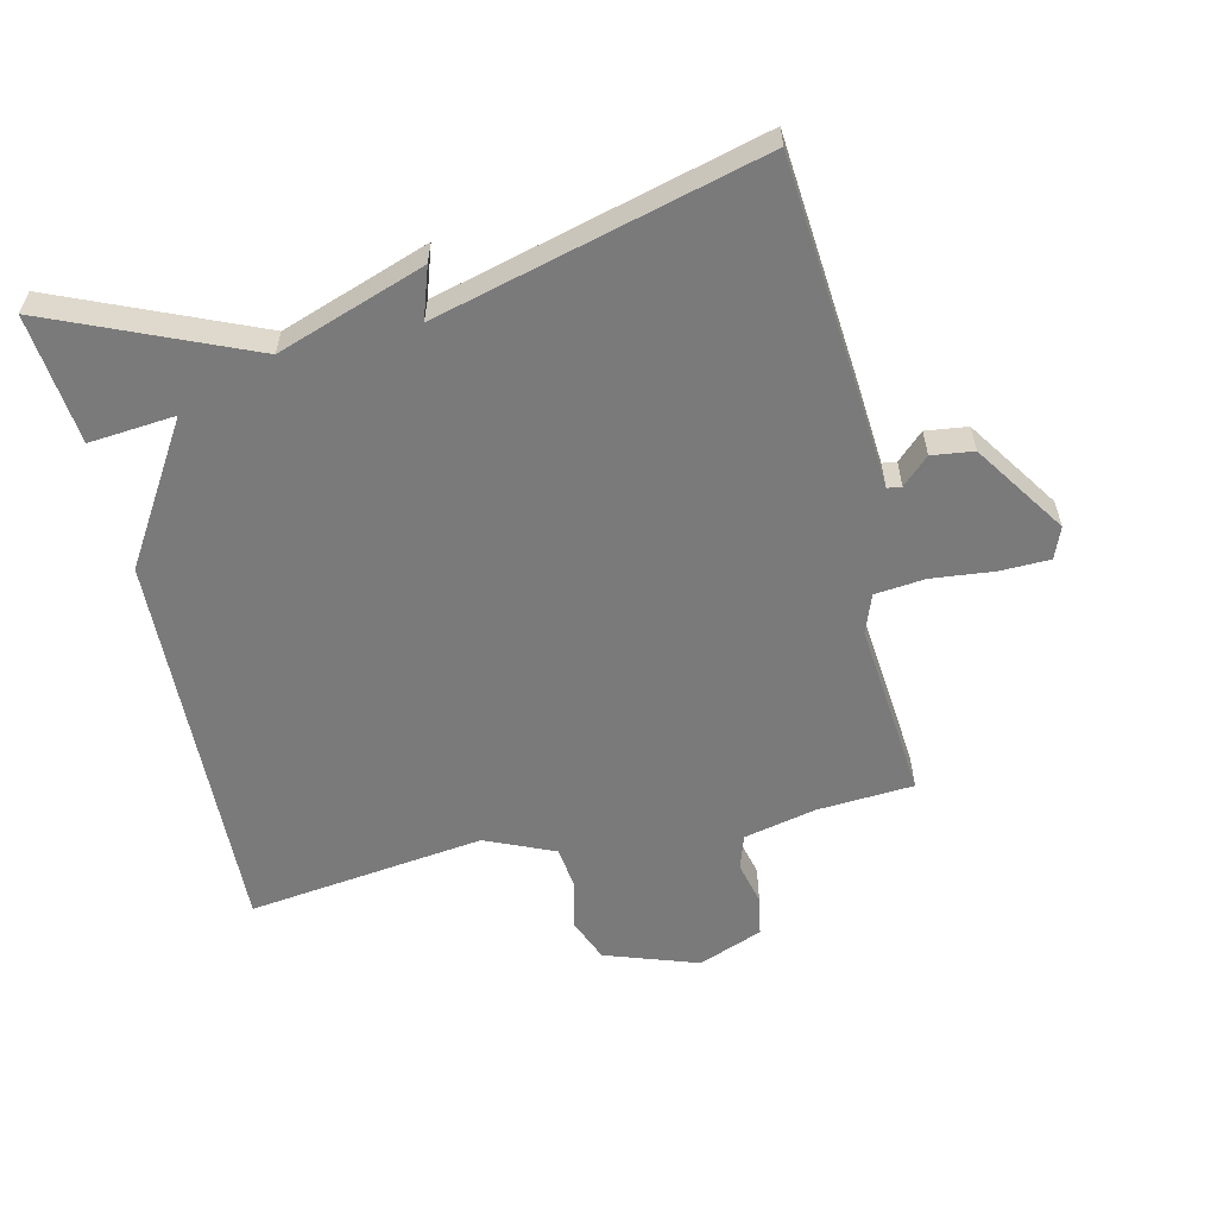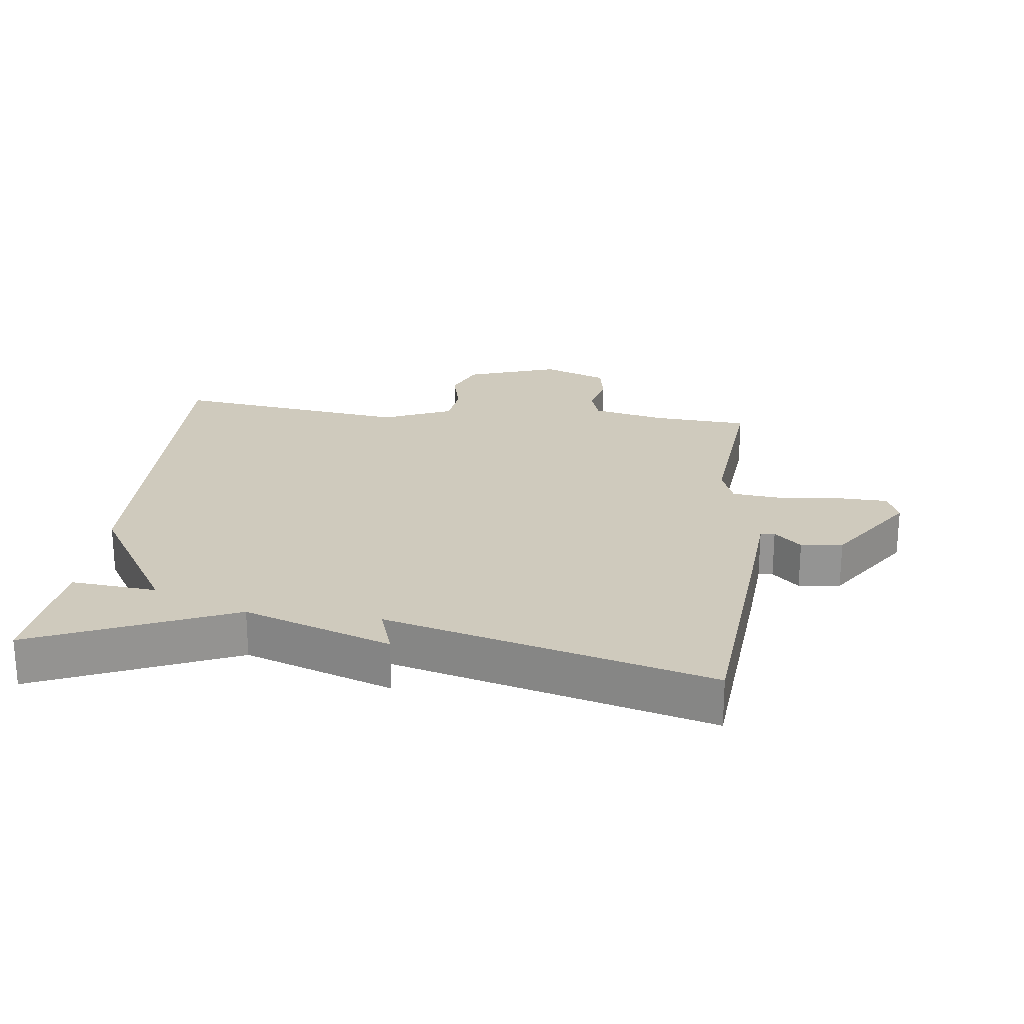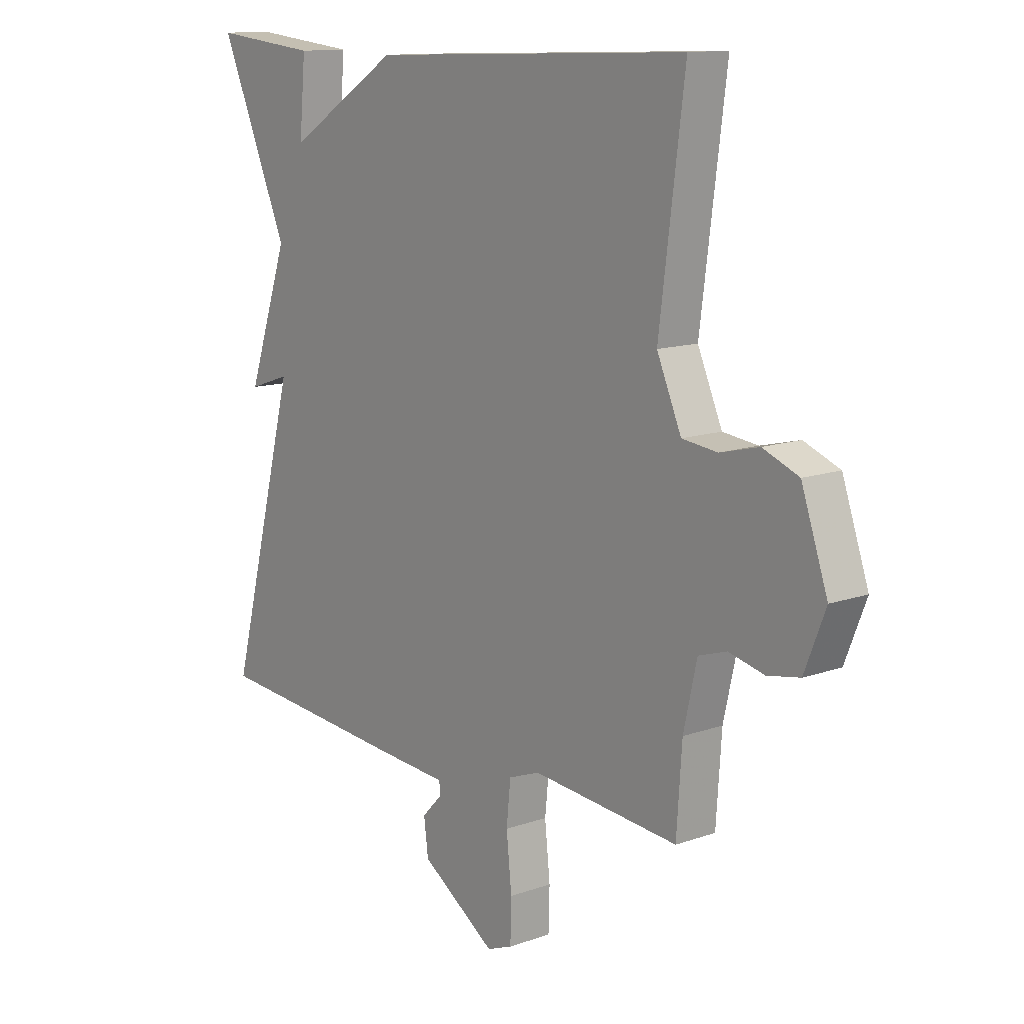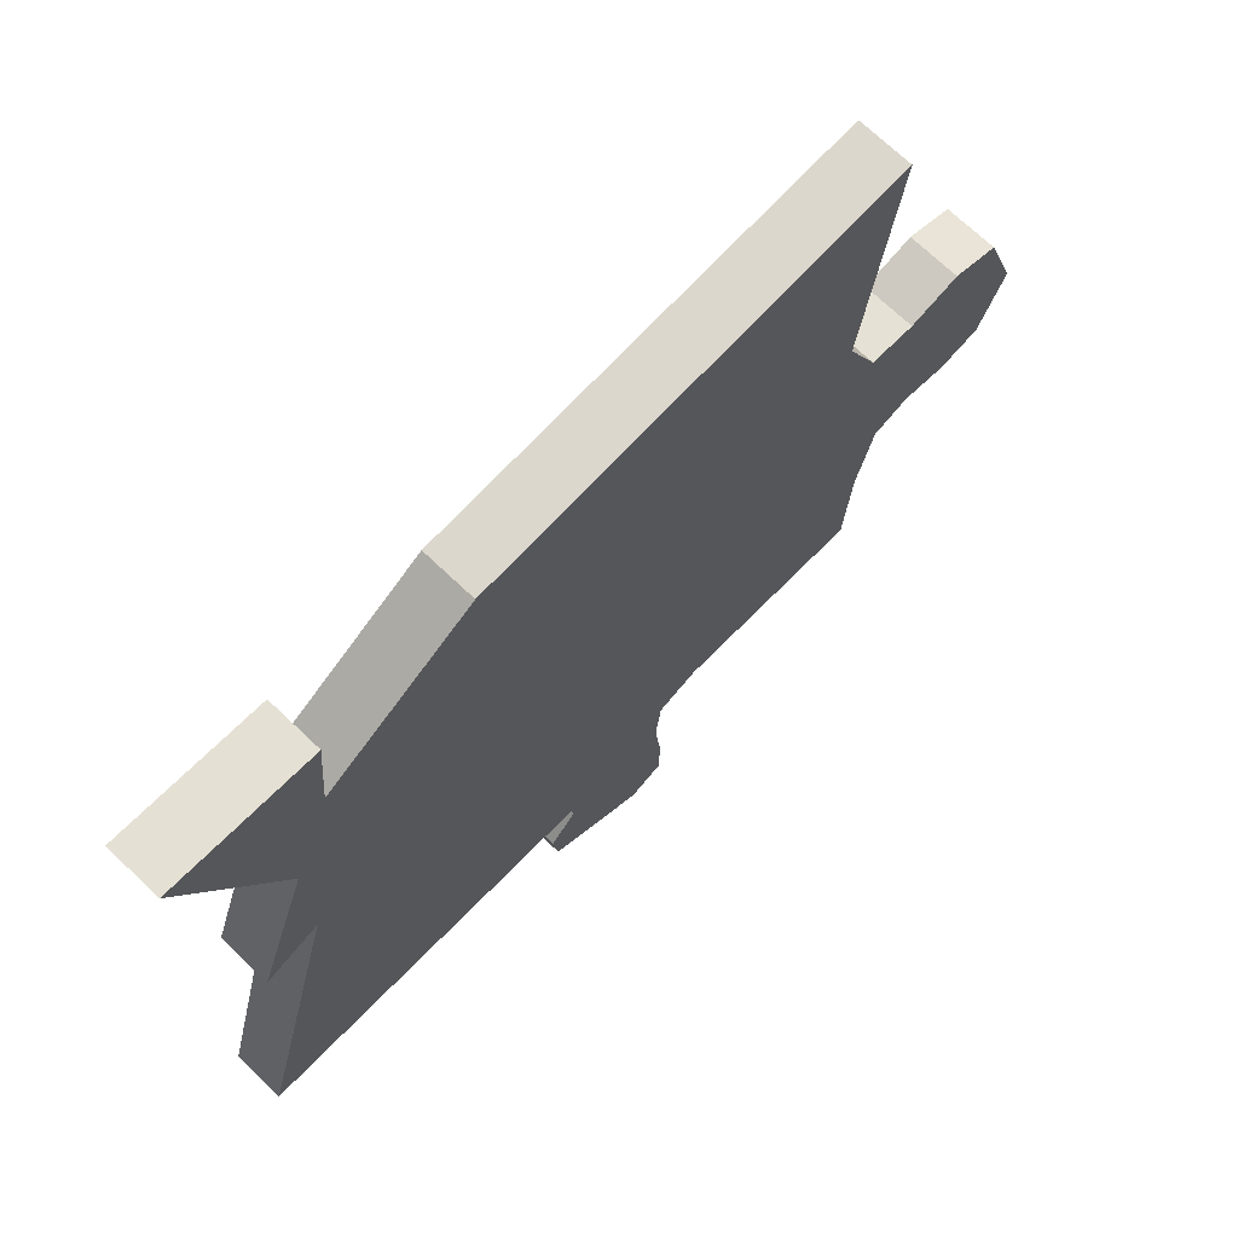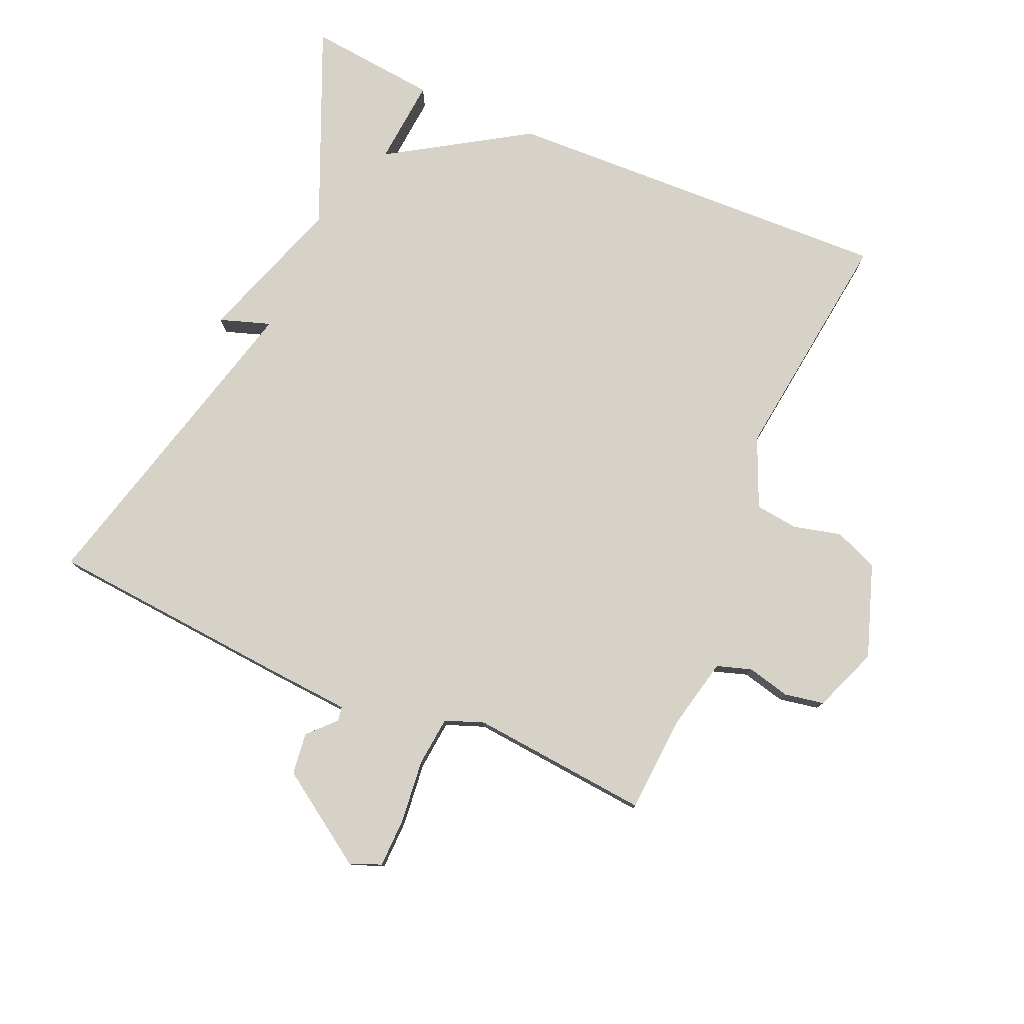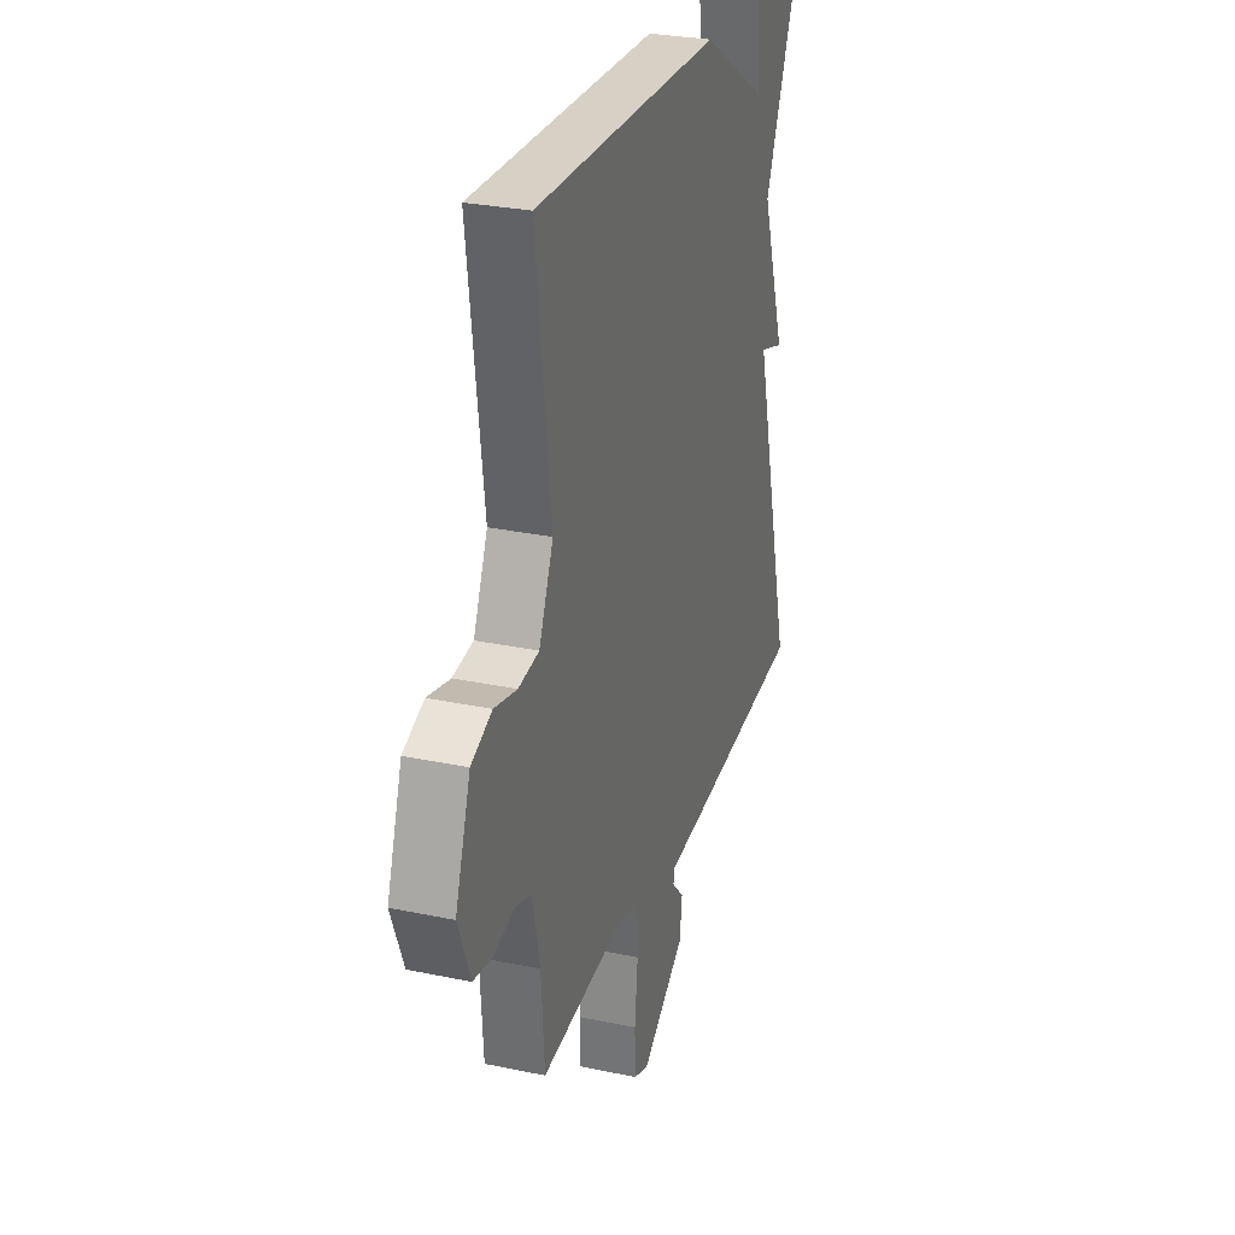
<metadata>
{"format":"obj","ext":"obj","renderer":"f3d","projection":"perspective","resolution":1024,"background":"white","views":[{"elev":-58.1,"azim":103.1,"up":"+Y"},{"elev":23.0,"azim":97.0,"up":"+Y"},{"elev":12.5,"azim":-129.4,"up":"+Z"},{"elev":71.1,"azim":133.6,"up":"+Z"},{"elev":78.5,"azim":-156.7,"up":"+Y"},{"elev":28.7,"azim":-72.5,"up":"+Z"}]}
</metadata>
<code>
v -0.5 0.07 0.5
v 0.102 0.07 0.479
v 0.314 0.07 0.347
v 0.302 0.07 0.479
v 0.5 0.07 0.5
v 0.37 0.07 0.196
v 0.448 0.07 -0.03
v 0.37 0.07 -0.004
v 0.5 0.07 -0.5
v 0.127 0.07 -0.532
v -0.005 0.07 -0.542
v -0.008 0.07 -0.564
v 0.031 0.07 -0.605
v 0.023 0.07 -0.669
v -0.118 0.07 -0.764
v -0.166 0.07 -0.745
v -0.168 0.07 -0.669
v -0.158 0.07 -0.573
v -0.166 0.07 -0.496
v -0.225 0.07 -0.474
v -0.5 0.07 -0.5
v -0.51 0.07 -0.352
v -0.535 0.07 -0.241
v -0.588 0.07 -0.224
v -0.654 0.07 -0.24
v -0.715 0.07 -0.229
v -0.754 0.07 -0.13
v -0.705 0.07 0.013
v -0.638 0.07 0.04
v -0.565 0.07 0.022
v -0.499 0.07 0.03
v -0.453 0.07 0.136
v -0.5 0 0.5
v 0.102 0 0.479
v 0.314 0 0.347
v 0.302 0 0.479
v 0.5 0 0.5
v 0.37 0 0.196
v 0.448 0 -0.03
v 0.37 0 -0.004
v 0.5 0 -0.5
v 0.127 0 -0.532
v -0.005 0 -0.542
v -0.008 0 -0.564
v 0.031 0 -0.605
v 0.023 0 -0.669
v -0.118 0 -0.764
v -0.166 0 -0.745
v -0.168 0 -0.669
v -0.158 0 -0.573
v -0.166 0 -0.496
v -0.225 0 -0.474
v -0.5 0 -0.5
v -0.51 0 -0.352
v -0.535 0 -0.241
v -0.588 0 -0.224
v -0.654 0 -0.24
v -0.715 0 -0.229
v -0.754 0 -0.13
v -0.705 0 0.013
v -0.638 0 0.04
v -0.565 0 0.022
v -0.499 0 0.03
v -0.453 0 0.136
f 28 29 30
f 27 28 30
f 26 27 30
f 25 26 30
f 24 25 30
f 23 24 30 31
f 22 23 31 32
f 20 21 22 32
f 16 17 18
f 15 16 18
f 14 15 18
f 13 14 18
f 12 13 18
f 11 12 18 19
f 32 1 2
f 20 32 2
f 19 20 2
f 11 19 2
f 10 11 2
f 9 10 2
f 8 9 2
f 3 4 5 6
f 6 7 8
f 3 6 8
f 2 3 8
f 62 61 60
f 62 60 59
f 62 59 58
f 62 58 57
f 62 57 56
f 63 62 56 55
f 64 63 55 54
f 64 54 53 52
f 50 49 48
f 50 48 47
f 50 47 46
f 50 46 45
f 50 45 44
f 51 50 44 43
f 34 33 64
f 34 64 52
f 34 52 51
f 34 51 43
f 34 43 42
f 34 42 41
f 34 41 40
f 38 37 36 35
f 40 39 38
f 40 38 35
f 40 35 34
f 1 33 34 2
f 2 34 35 3
f 3 35 36 4
f 4 36 37 5
f 5 37 38 6
f 6 38 39 7
f 7 39 40 8
f 8 40 41 9
f 9 41 42 10
f 10 42 43 11
f 11 43 44 12
f 12 44 45 13
f 13 45 46 14
f 14 46 47 15
f 15 47 48 16
f 16 48 49 17
f 17 49 50 18
f 18 50 51 19
f 19 51 52 20
f 20 52 53 21
f 21 53 54 22
f 22 54 55 23
f 23 55 56 24
f 24 56 57 25
f 25 57 58 26
f 26 58 59 27
f 27 59 60 28
f 28 60 61 29
f 29 61 62 30
f 30 62 63 31
f 31 63 64 32
f 32 64 33 1

</code>
